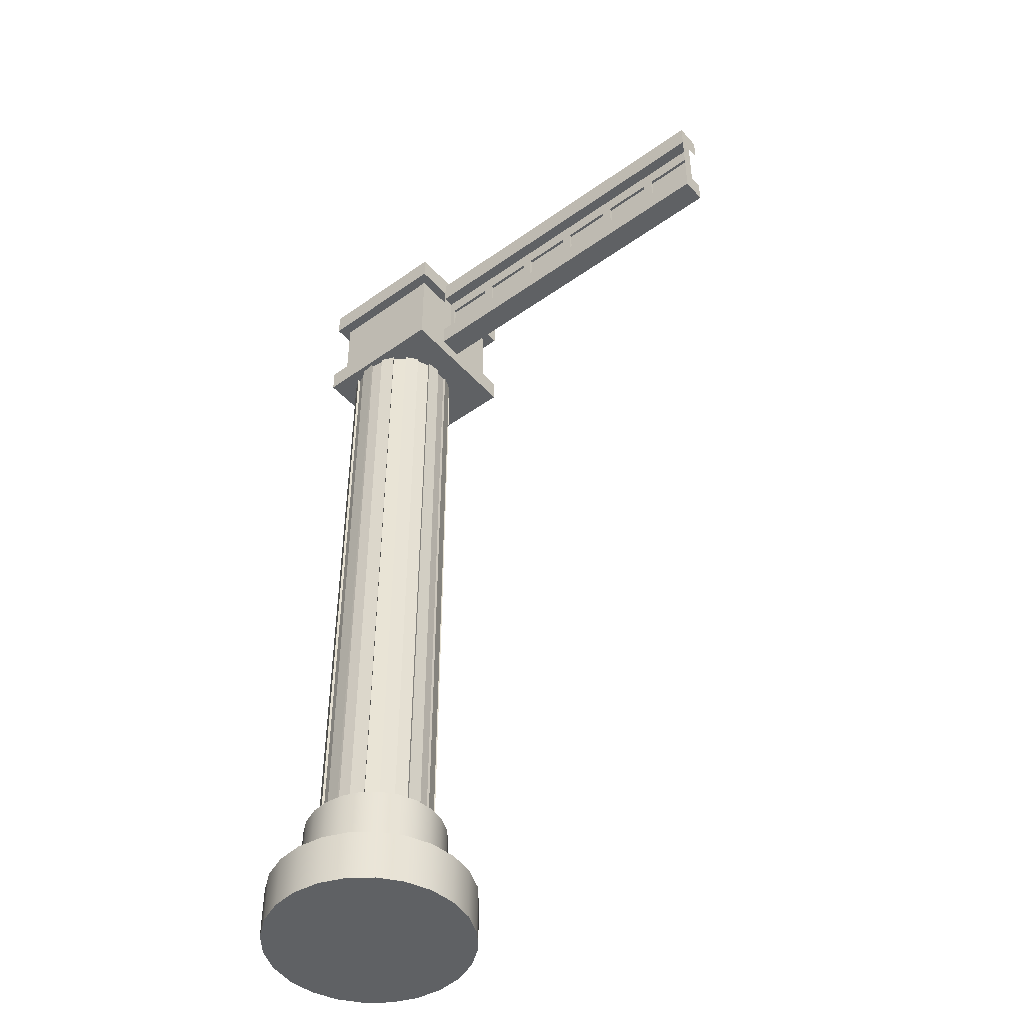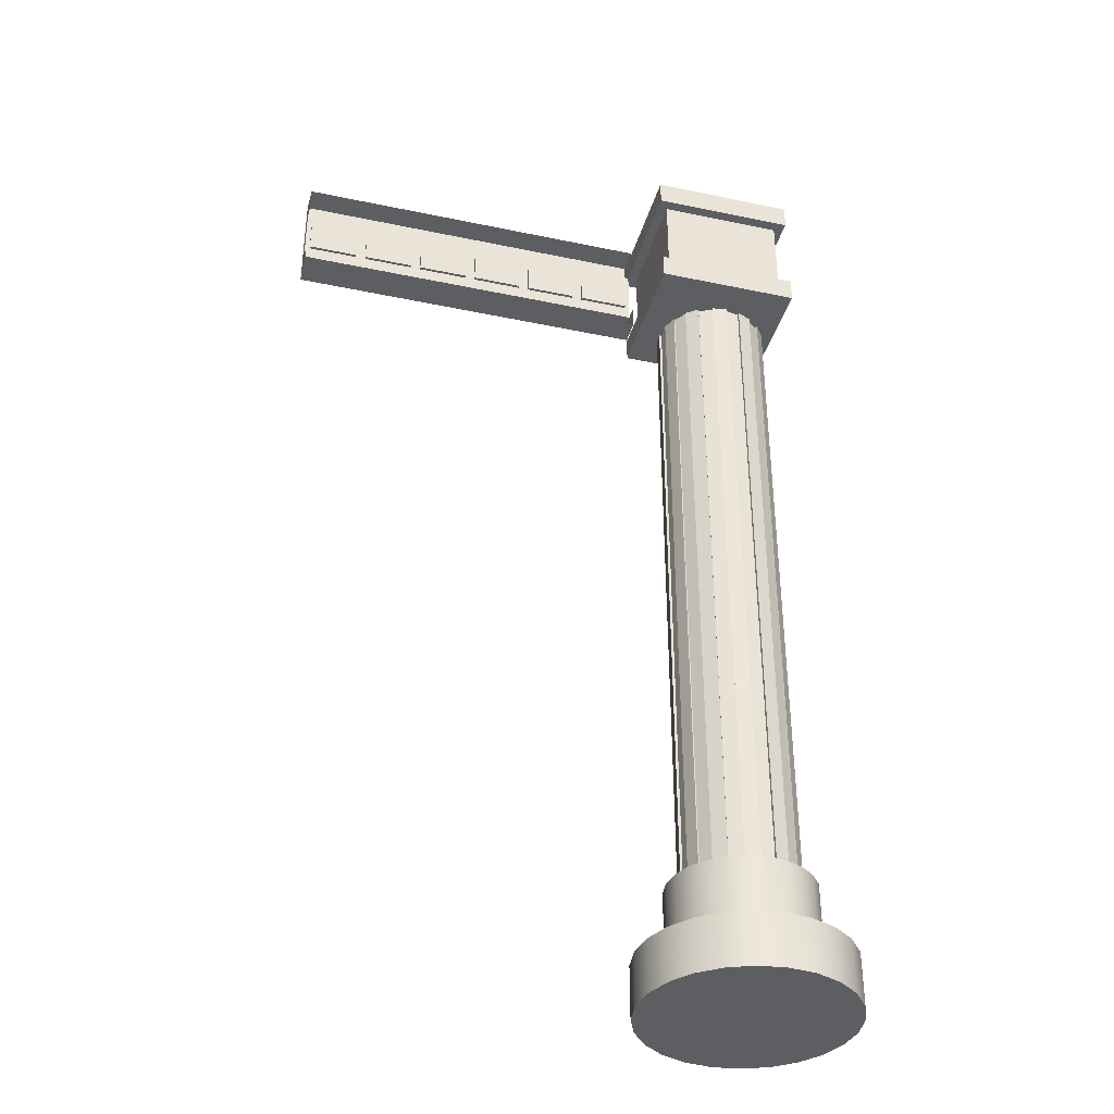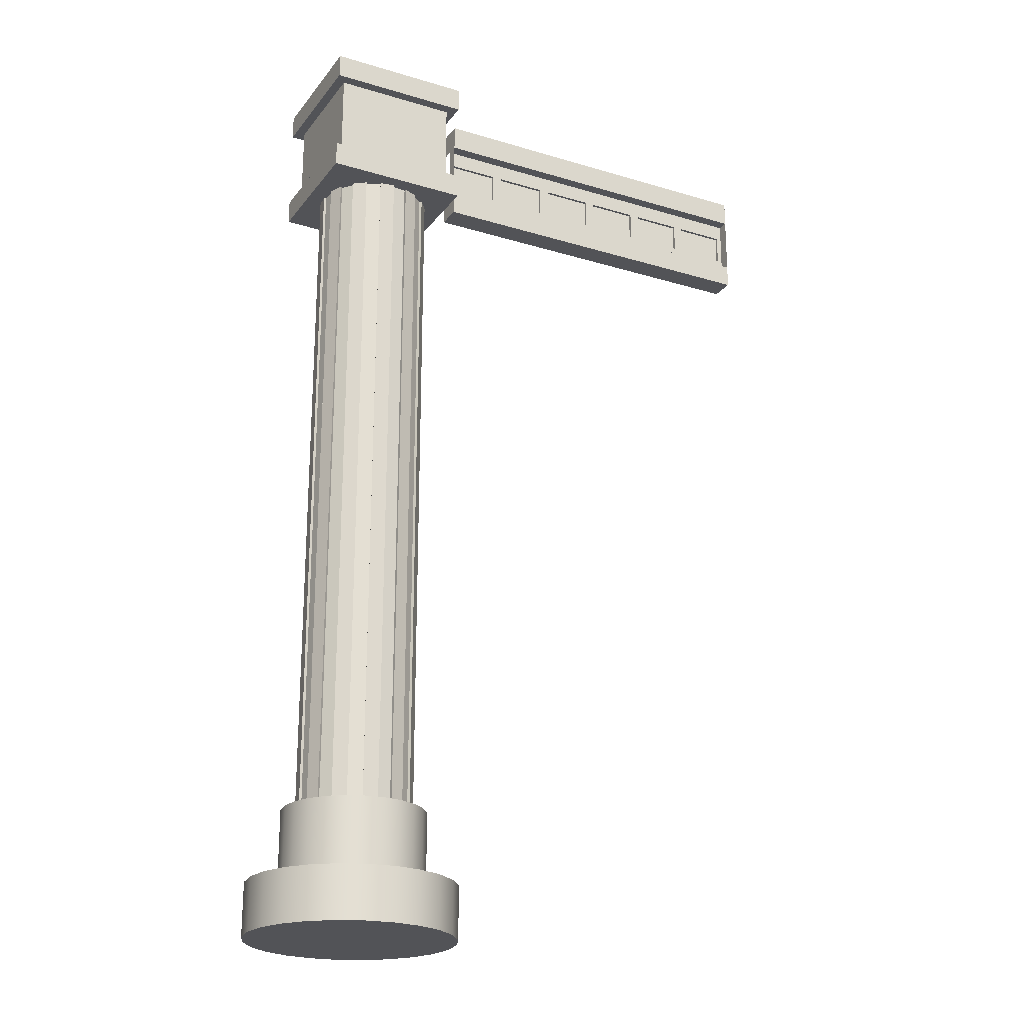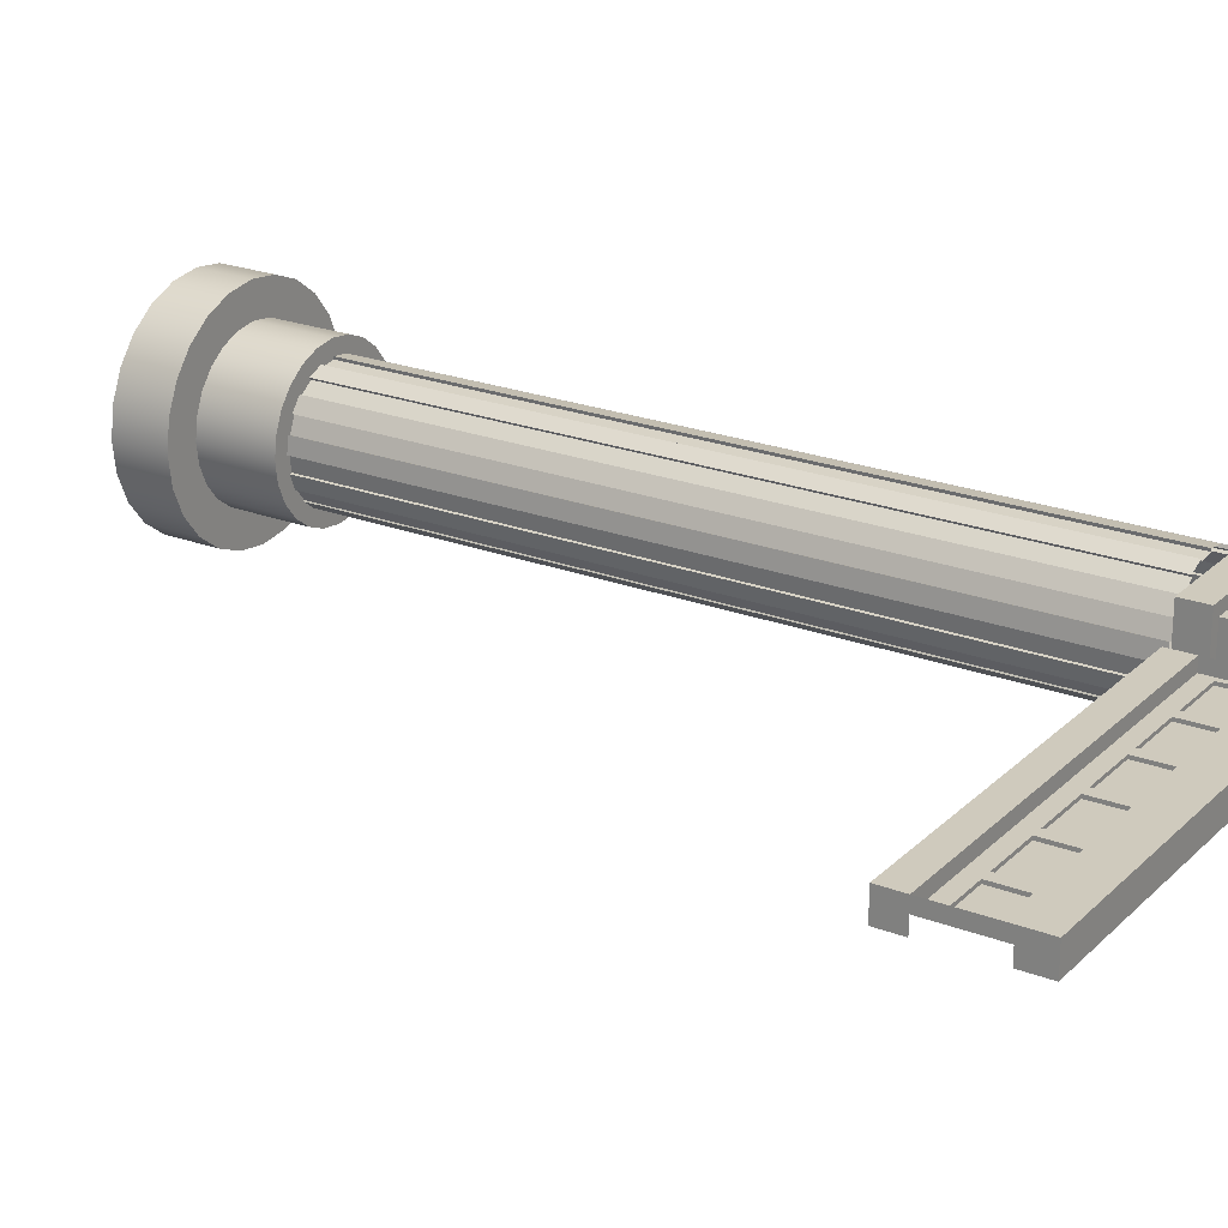
<metadata>
{"format":"obj","ext":"obj","renderer":"f3d","projection":"perspective","resolution":1024,"background":"white","views":[{"elev":-46.4,"azim":39.1,"up":"+Y"},{"elev":-37.3,"azim":164.9,"up":"+Y"},{"elev":-22.5,"azim":-27.4,"up":"+Y"},{"elev":23.1,"azim":122.8,"up":"+Z"}]}
</metadata>
<code>
v  19.43 0 4.897
v  16.74 0 8.407
v  13.22 0 11.1
v  9.136 0 12.79
v  4.749 0 13.37
v  0.3615 0 12.79
v  -3.727 0 11.1
v  -7.238 0 8.407
v  -9.932 0 4.897
v  -11.63 0 0.8081
v  -12.2 0 -3.579
v  -11.63 0 -7.967
v  -9.932 0 -12.06
v  -7.238 0 -15.57
v  -3.727 0 -18.26
v  0.3615 0 -19.95
v  4.749 0 -20.53
v  9.136 0 -19.95
v  13.22 0 -18.26
v  16.74 0 -15.57
v  19.43 0 -12.06
v  21.12 0 -7.967
v  21.7 0 -3.579
v  21.12 0 0.8081
v  21.12 8.509 -7.967
v  21.7 8.509 -3.579
v  19.43 8.509 -12.06
v  16.74 8.509 -15.57
v  13.22 8.509 -18.26
v  9.136 8.509 -19.95
v  4.749 8.509 -20.53
v  0.3615 8.509 -19.95
v  -3.727 8.509 -18.26
v  -7.238 8.509 -15.57
v  -9.932 8.509 -12.06
v  -11.63 8.509 -7.967
v  -12.2 8.509 -3.579
v  -11.63 8.509 0.8081
v  -9.932 8.509 4.897
v  -7.238 8.509 8.407
v  -3.727 8.509 11.1
v  0.3615 8.509 12.79
v  4.749 8.509 13.37
v  9.136 8.509 12.79
v  13.22 8.509 11.1
v  16.74 8.509 8.407
v  19.43 8.509 4.897
v  21.12 8.509 0.8081
v  16.11 8.509 -6.624
v  16.51 8.509 -3.579
v  14.94 8.509 -9.461
v  13.07 8.509 -11.9
v  10.63 8.509 -13.77
v  7.793 8.509 -14.94
v  4.749 8.509 -15.34
v  1.704 8.509 -14.94
v  -1.133 8.509 -13.77
v  -3.569 8.509 -11.9
v  -5.438 8.509 -9.461
v  -6.613 8.509 -6.624
v  -7.014 8.509 -3.579
v  -6.613 8.509 -0.5349
v  -5.438 8.509 2.302
v  -3.569 8.509 4.738
v  -1.133 8.509 6.608
v  1.704 8.509 7.783
v  4.749 8.509 8.184
v  7.793 8.509 7.783
v  10.63 8.509 6.608
v  13.07 8.509 4.738
v  14.94 8.509 2.302
v  16.11 8.509 -0.5349
v  16.11 20.3 -6.624
v  16.51 20.3 -3.579
v  14.94 20.3 -9.461
v  13.07 20.3 -11.9
v  10.63 20.3 -13.77
v  7.793 20.3 -14.94
v  4.749 20.3 -15.34
v  1.704 20.3 -14.94
v  -1.133 20.3 -13.77
v  -3.569 20.3 -11.9
v  -5.438 20.3 -9.461
v  -6.613 20.3 -6.624
v  -7.014 20.3 -3.579
v  -6.613 20.3 -0.5349
v  -5.438 20.3 2.302
v  -3.569 20.3 4.738
v  -1.133 20.3 6.608
v  1.704 20.3 7.783
v  4.749 20.3 8.184
v  7.793 20.3 7.783
v  10.63 20.3 6.608
v  13.07 20.3 4.738
v  14.94 20.3 2.302
v  16.11 20.3 -0.5349
v  13.9 20.3 -6.031
v  14.22 20.3 -3.579
v  12.95 20.3 -8.315
v  11.45 20.3 -10.28
v  9.485 20.3 -11.78
v  7.201 20.3 -12.73
v  4.749 20.3 -13.05
v  2.297 20.3 -12.73
v  0.01291 20.3 -11.78
v  -1.949 20.3 -10.28
v  -3.454 20.3 -8.315
v  -4.4 20.3 -6.031
v  -4.723 20.3 -3.579
v  -4.4 20.3 -1.128
v  -3.454 20.3 1.157
v  -1.949 20.3 3.118
v  0.0129 20.3 4.624
v  2.297 20.3 5.57
v  4.749 20.3 5.893
v  7.201 20.3 5.57
v  9.485 20.3 4.624
v  11.45 20.3 3.118
v  12.95 20.3 1.157
v  13.9 20.3 -1.128
v  13.8 20.3 -3.523
v  13.47 20.3 -5.975
v  13.47 131.8 -5.975
v  13.8 131.8 -3.523
v  12.95 131.8 -8.315
v  13.9 131.8 -6.031
v  9.485 131.8 -11.78
v  11.45 131.8 -10.28
v  9.321 20.3 -11.39
v  7.037 20.3 -12.33
v  7.037 131.8 -12.33
v  9.321 131.8 -11.39
v  4.749 131.8 -13.05
v  7.201 131.8 -12.73
v  4.805 20.3 -12.63
v  2.353 20.3 -12.3
v  2.353 131.8 -12.3
v  4.805 131.8 -12.63
v  0.01291 131.8 -11.78
v  2.297 131.8 -12.73
v  0.2738 20.3 -11.44
v  -1.688 20.3 -9.937
v  -1.688 131.8 -9.937
v  0.2738 131.8 -11.44
v  -3.454 131.8 -8.315
v  -1.949 131.8 -10.28
v  -3.058 20.3 -8.151
v  -4.004 20.3 -5.867
v  -4.004 131.8 -5.867
v  -3.058 131.8 -8.151
v  -4.723 131.8 -3.579
v  -4.4 131.8 -6.031
v  -4.298 20.3 -3.635
v  -3.975 20.3 -1.184
v  -3.975 131.8 -1.184
v  -4.298 131.8 -3.635
v  -3.454 131.8 1.157
v  -4.4 131.8 -1.128
v  -3.114 20.3 0.8957
v  -1.609 20.3 2.857
v  -1.609 131.8 2.857
v  -3.114 131.8 0.8957
v  0.0129 131.8 4.624
v  -1.949 131.8 3.118
v  0.1769 20.3 4.228
v  2.461 20.3 5.174
v  2.461 131.8 5.174
v  0.1769 131.8 4.228
v  4.749 131.8 5.893
v  2.297 131.8 5.57
v  4.693 20.3 5.468
v  7.145 20.3 5.145
v  7.145 131.8 5.145
v  4.693 131.8 5.468
v  9.485 131.8 4.624
v  7.201 131.8 5.57
v  9.224 20.3 4.284
v  11.19 20.3 2.778
v  11.19 131.8 2.778
v  9.224 131.8 4.284
v  12.95 131.8 1.157
v  11.45 131.8 3.118
v  12.56 20.3 0.9926
v  13.5 20.3 -1.292
v  13.5 131.8 -1.292
v  12.56 131.8 0.9926
v  14.22 131.8 -3.579
v  13.9 131.8 -1.128
v  11.34 20.3 -10.11
v  12.77 20.3 -8.251
v  12.77 131.8 -8.251
v  11.34 131.8 -10.11
v  17.5 133.5 5.467
v  -6.247 133.5 5.467
v  -6.247 133.5 -17.17
v  17.5 133.5 -17.17
v  -6.247 156 -17.17
v  -6.247 156 5.467
v  17.5 156 5.467
v  17.5 156 -17.17
v  -6.247 137.6 5.467
v  17.5 137.6 5.467
v  -4.634 151.9 3.682
v  -4.634 137.6 3.682
v  15.89 137.6 3.682
v  15.89 151.9 3.682
v  -6.247 151.9 5.467
v  17.5 151.9 5.467
v  17.5 137.6 -17.17
v  15.89 137.6 -15.38
v  15.89 151.9 -15.38
v  17.5 151.9 -17.17
v  -6.247 137.6 -17.17
v  -4.634 137.6 -15.38
v  -4.634 151.9 -15.38
v  -6.247 151.9 -17.17
v  19.07 133.2 0.5824
v  19.07 133.2 -3.568
v  78.72 133.2 -3.568
v  78.72 133.2 0.5824
v  19.07 151.2 0.5824
v  78.72 151.2 0.5824
v  78.72 151.2 -3.568
v  19.07 151.2 -3.568
v  19.07 137.1 0.5824
v  78.72 137.1 0.5824
v  48.05 139.3 -1.814
v  48.05 144.3 -1.814
v  39.8 144.3 -1.814
v  39.8 139.3 -1.814
v  19.07 147 0.5824
v  78.72 147 0.5824
v  78.72 137.1 -3.568
v  78.72 147 -3.568
v  19.07 137.1 -1.325
v  78.72 137.1 -1.325
v  68.78 137.1 -1.325
v  58.84 137.1 -1.325
v  48.89 137.1 -1.325
v  38.95 137.1 -1.325
v  29.01 137.1 -1.325
v  78.72 147 -1.325
v  78.72 145.1 -1.325
v  78.72 138.4 -1.325
v  19.07 147 -1.325
v  29.01 147 -1.325
v  38.95 147 -1.325
v  48.89 147 -1.325
v  58.84 147 -1.325
v  68.78 147 -1.325
v  19.07 138.4 -1.325
v  19.07 145.1 -1.325
v  77.87 139.3 -1.814
v  77.87 144.3 -1.814
v  69.62 144.3 -1.814
v  69.62 139.3 -1.814
v  67.93 139.3 -1.814
v  67.93 144.3 -1.814
v  59.68 144.3 -1.814
v  59.68 139.3 -1.814
v  57.99 139.3 -1.814
v  57.99 144.3 -1.814
v  49.74 144.3 -1.814
v  49.74 139.3 -1.814
v  19.91 144.3 -1.814
v  19.91 139.3 -1.814
v  28.17 139.3 -1.814
v  28.17 144.3 -1.814
v  29.86 144.3 -1.814
v  29.86 139.3 -1.814
v  38.11 139.3 -1.814
v  38.11 144.3 -1.814
v  48.89 145.1 -1.325
v  38.95 145.1 -1.325
v  38.95 138.4 -1.325
v  48.89 138.4 -1.325
v  68.78 145.1 -1.325
v  68.78 138.4 -1.325
v  58.84 145.1 -1.325
v  58.84 138.4 -1.325
v  29.01 138.4 -1.325
v  29.01 145.1 -1.325
v  48.05 139.3 -1.325
v  48.05 144.3 -1.325
v  39.8 144.3 -1.325
v  39.8 139.3 -1.325
v  77.87 139.3 -1.325
v  77.87 144.3 -1.325
v  69.62 144.3 -1.325
v  69.62 139.3 -1.325
v  67.93 139.3 -1.325
v  67.93 144.3 -1.325
v  59.68 144.3 -1.325
v  59.68 139.3 -1.325
v  57.99 139.3 -1.325
v  57.99 144.3 -1.325
v  49.74 144.3 -1.325
v  49.74 139.3 -1.325
v  29.86 144.3 -1.325
v  29.86 139.3 -1.325
v  38.11 139.3 -1.325
v  38.11 144.3 -1.325
v  19.91 144.3 -1.325
v  19.91 139.3 -1.325
v  28.17 139.3 -1.325
v  28.17 144.3 -1.325
v  19.07 147 -3.568
v  19.07 137.1 -3.568
g Columna_Columna
f 1 2 3
f 3 4 5
f 5 6 7
f 3 5 7
f 7 8 9
f 9 10 11
f 7 9 11
f 11 12 13
f 13 14 15
f 11 13 15
f 7 11 15
f 15 16 17
f 17 18 19
f 15 17 19
f 19 20 21
f 21 22 23
f 19 21 23
f 15 19 23
f 7 15 23
f 3 7 23
f 1 3 23
f 24 1 23
f 23 22 25
f 25 26 23
f 22 21 27
f 27 25 22
f 21 20 28
f 28 27 21
f 20 19 29
f 29 28 20
f 19 18 30
f 30 29 19
f 18 17 31
f 31 30 18
f 17 16 32
f 32 31 17
f 16 15 33
f 33 32 16
f 15 14 34
f 34 33 15
f 14 13 35
f 35 34 14
f 13 12 36
f 36 35 13
f 12 11 37
f 37 36 12
f 11 10 38
f 38 37 11
f 10 9 39
f 39 38 10
f 9 8 40
f 40 39 9
f 8 7 41
f 41 40 8
f 7 6 42
f 42 41 7
f 6 5 43
f 43 42 6
f 5 4 44
f 44 43 5
f 4 3 45
f 45 44 4
f 3 2 46
f 46 45 3
f 2 1 47
f 47 46 2
f 1 24 48
f 48 47 1
f 24 23 26
f 26 48 24
f 26 25 49
f 49 50 26
f 25 27 51
f 51 49 25
f 27 28 52
f 52 51 27
f 28 29 53
f 53 52 28
f 29 30 54
f 54 53 29
f 30 31 55
f 55 54 30
f 31 32 56
f 56 55 31
f 32 33 57
f 57 56 32
f 33 34 58
f 58 57 33
f 34 35 59
f 59 58 34
f 35 36 60
f 60 59 35
f 36 37 61
f 61 60 36
f 37 38 62
f 62 61 37
f 38 39 63
f 63 62 38
f 39 40 64
f 64 63 39
f 40 41 65
f 65 64 40
f 41 42 66
f 66 65 41
f 42 43 67
f 67 66 42
f 43 44 68
f 68 67 43
f 44 45 69
f 69 68 44
f 45 46 70
f 70 69 45
f 46 47 71
f 71 70 46
f 47 48 72
f 72 71 47
f 48 26 50
f 50 72 48
f 50 49 73
f 73 74 50
f 49 51 75
f 75 73 49
f 51 52 76
f 76 75 51
f 52 53 77
f 77 76 52
f 53 54 78
f 78 77 53
f 54 55 79
f 79 78 54
f 55 56 80
f 80 79 55
f 56 57 81
f 81 80 56
f 57 58 82
f 82 81 57
f 58 59 83
f 83 82 58
f 59 60 84
f 84 83 59
f 60 61 85
f 85 84 60
f 61 62 86
f 86 85 61
f 62 63 87
f 87 86 62
f 63 64 88
f 88 87 63
f 64 65 89
f 89 88 64
f 65 66 90
f 90 89 65
f 66 67 91
f 91 90 66
f 67 68 92
f 92 91 67
f 68 69 93
f 93 92 68
f 69 70 94
f 94 93 69
f 70 71 95
f 95 94 70
f 71 72 96
f 96 95 71
f 72 50 74
f 74 96 72
f 74 73 97
f 97 98 74
f 73 75 99
f 99 97 73
f 75 76 100
f 100 99 75
f 76 77 101
f 101 100 76
f 77 78 102
f 102 101 77
f 78 79 103
f 103 102 78
f 79 80 104
f 104 103 79
f 80 81 105
f 105 104 80
f 81 82 106
f 106 105 81
f 82 83 107
f 107 106 82
f 83 84 108
f 108 107 83
f 84 85 109
f 109 108 84
f 85 86 110
f 110 109 85
f 86 87 111
f 111 110 86
f 87 88 112
f 112 111 87
f 88 89 113
f 113 112 88
f 89 90 114
f 114 113 89
f 90 91 115
f 115 114 90
f 91 92 116
f 116 115 91
f 92 93 117
f 117 116 92
f 93 94 118
f 118 117 93
f 94 95 119
f 119 118 94
f 95 96 120
f 120 119 95
f 96 74 98
f 98 120 96
f 121 122 123
f 123 124 121
f 97 99 125
f 125 126 97
f 100 101 127
f 127 128 100
f 129 130 131
f 131 132 129
f 102 103 133
f 133 134 102
f 135 136 137
f 137 138 135
f 104 105 139
f 139 140 104
f 141 142 143
f 143 144 141
f 106 107 145
f 145 146 106
f 147 148 149
f 149 150 147
f 108 109 151
f 151 152 108
f 153 154 155
f 155 156 153
f 110 111 157
f 157 158 110
f 159 160 161
f 161 162 159
f 112 113 163
f 163 164 112
f 165 166 167
f 167 168 165
f 114 115 169
f 169 170 114
f 171 172 173
f 173 174 171
f 116 117 175
f 175 176 116
f 177 178 179
f 179 180 177
f 118 119 181
f 181 182 118
f 183 184 185
f 185 186 183
f 120 98 187
f 187 188 120
f 98 97 122
f 122 121 98
f 97 126 123
f 123 122 97
f 187 98 121
f 121 124 187
f 100 189 190
f 99 100 190
f 101 102 130
f 130 129 101
f 102 134 131
f 131 130 102
f 127 101 129
f 129 132 127
f 103 104 136
f 136 135 103
f 104 140 137
f 137 136 104
f 133 103 135
f 135 138 133
f 105 106 142
f 142 141 105
f 106 146 143
f 143 142 106
f 139 105 141
f 141 144 139
f 107 108 148
f 148 147 107
f 108 152 149
f 149 148 108
f 145 107 147
f 147 150 145
f 109 110 154
f 154 153 109
f 110 158 155
f 155 154 110
f 151 109 153
f 153 156 151
f 111 112 160
f 160 159 111
f 112 164 161
f 161 160 112
f 157 111 159
f 159 162 157
f 113 114 166
f 166 165 113
f 114 170 167
f 167 166 114
f 163 113 165
f 165 168 163
f 115 116 172
f 172 171 115
f 116 176 173
f 173 172 116
f 169 115 171
f 171 174 169
f 117 118 178
f 178 177 117
f 118 182 179
f 179 178 118
f 175 117 177
f 177 180 175
f 119 120 184
f 184 183 119
f 120 188 185
f 185 184 120
f 181 119 183
f 183 186 181
f 191 190 189
f 189 192 191
f 99 190 191
f 191 125 99
f 128 192 189
f 189 100 128
g CuadradoArribaColumna_CuadradoArribaColumna
f 193 194 195
f 195 196 193
f 197 198 199
f 199 200 197
f 201 194 193
f 193 202 201
f 203 204 205
f 205 206 203
f 198 207 208
f 208 199 198
f 202 193 196
f 196 209 202
f 206 205 210
f 210 211 206
f 199 208 212
f 212 200 199
f 209 196 195
f 195 213 209
f 211 210 214
f 214 215 211
f 200 212 216
f 216 197 200
f 213 195 194
f 194 201 213
f 215 214 204
f 204 203 215
f 197 216 207
f 207 198 197
f 204 201 202
f 202 205 204
f 205 202 209
f 209 210 205
f 210 209 213
f 213 214 210
f 214 213 201
f 201 204 214
f 206 208 207
f 207 203 206
f 203 207 216
f 216 215 203
f 215 216 212
f 212 211 215
f 211 212 208
f 208 206 211
g Box001_Box001
f 217 218 219
f 219 220 217
f 221 222 223
f 223 224 221
f 225 217 220
f 220 226 225
f 227 228 229
f 229 230 227
f 221 231 232
f 232 222 221
f 220 219 233
f 233 226 220
f 232 234 223
f 223 222 232
f 235 225 226
f 235 226 236
f 235 236 237
f 237 238 239
f 237 239 240
f 237 240 241
f 237 241 235
f 236 226 232
f 236 232 242
f 236 242 243
f 243 244 236
f 242 232 231
f 242 231 245
f 242 245 246
f 246 247 248
f 246 248 249
f 246 249 250
f 246 250 242
f 245 231 225
f 245 225 235
f 235 251 252
f 235 252 245
f 253 254 255
f 255 256 253
f 257 258 259
f 259 260 257
f 261 262 263
f 263 264 261
f 265 266 267
f 267 268 265
f 269 270 271
f 271 272 269
f 273 248 247
f 247 274 273
f 275 240 239
f 239 276 275
f 243 242 250
f 250 277 243
f 278 237 236
f 236 244 278
f 277 250 249
f 249 279 277
f 280 238 237
f 237 278 280
f 279 249 248
f 248 273 279
f 276 239 238
f 238 280 276
f 251 235 241
f 241 281 251
f 282 246 245
f 245 252 282
f 281 241 240
f 240 275 281
f 274 247 246
f 246 282 274
f 283 276 273
f 273 284 283
f 284 273 274
f 274 285 284
f 285 274 275
f 275 286 285
f 286 275 276
f 276 283 286
f 287 244 243
f 243 288 287
f 288 243 277
f 277 289 288
f 289 277 278
f 278 290 289
f 290 278 244
f 244 287 290
f 291 278 277
f 277 292 291
f 292 277 279
f 279 293 292
f 293 279 280
f 280 294 293
f 294 280 278
f 278 291 294
f 295 280 279
f 279 296 295
f 296 279 273
f 273 297 296
f 297 273 276
f 276 298 297
f 298 276 280
f 280 295 298
f 299 282 281
f 281 300 299
f 300 281 275
f 275 301 300
f 301 275 274
f 274 302 301
f 302 274 282
f 282 299 302
f 227 283 284
f 284 228 227
f 228 284 285
f 285 229 228
f 229 285 286
f 286 230 229
f 230 286 283
f 283 227 230
f 253 287 288
f 288 254 253
f 254 288 289
f 289 255 254
f 255 289 290
f 290 256 255
f 256 290 287
f 287 253 256
f 257 291 292
f 292 258 257
f 258 292 293
f 293 259 258
f 259 293 294
f 294 260 259
f 260 294 291
f 291 257 260
f 261 295 296
f 296 262 261
f 262 296 297
f 297 263 262
f 263 297 298
f 298 264 263
f 264 298 295
f 295 261 264
f 269 299 300
f 300 270 269
f 270 300 301
f 301 271 270
f 271 301 302
f 302 272 271
f 272 302 299
f 299 269 272
f 303 252 251
f 251 304 303
f 304 251 281
f 281 305 304
f 305 281 282
f 282 306 305
f 306 282 252
f 252 303 306
f 265 303 304
f 304 266 265
f 266 304 305
f 305 267 266
f 267 305 306
f 306 268 267
f 268 306 303
f 303 265 268
f 307 231 221
f 221 224 307
f 218 217 225
f 225 308 218

</code>
